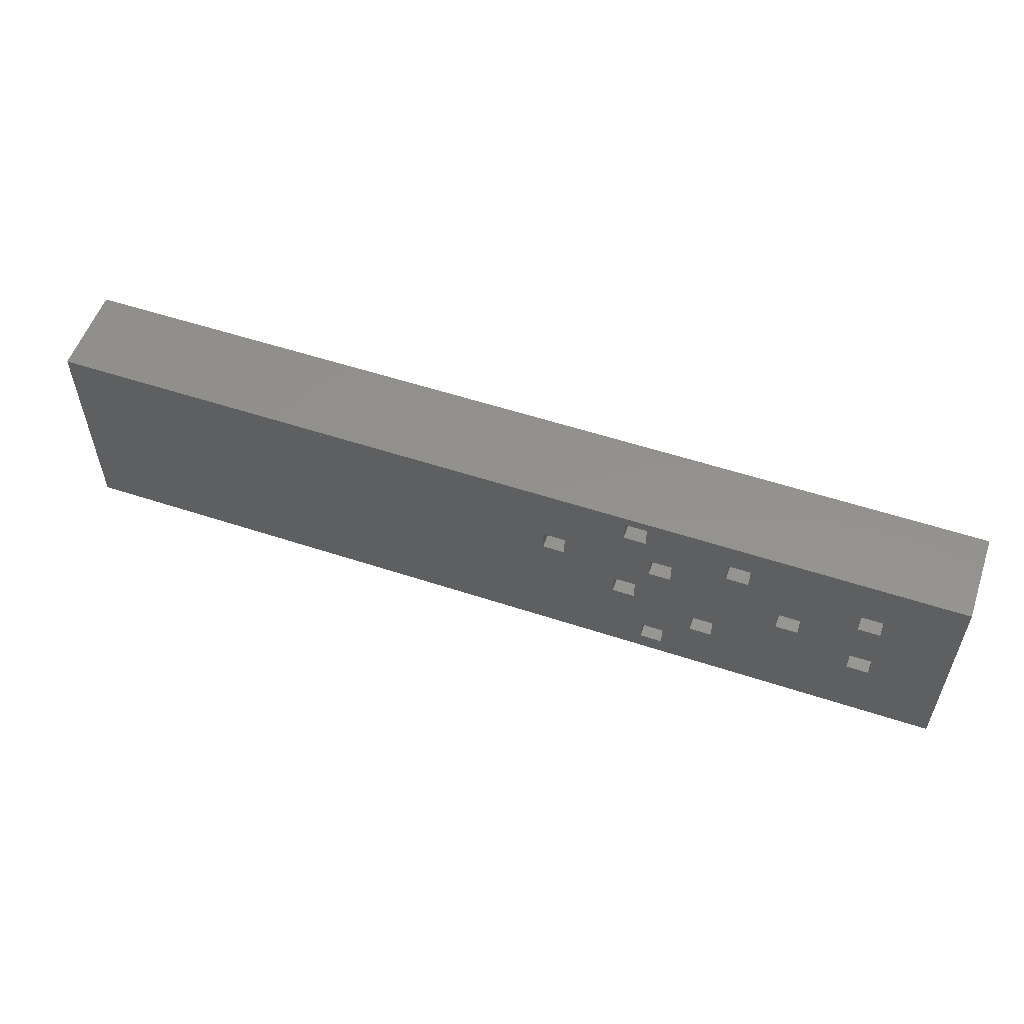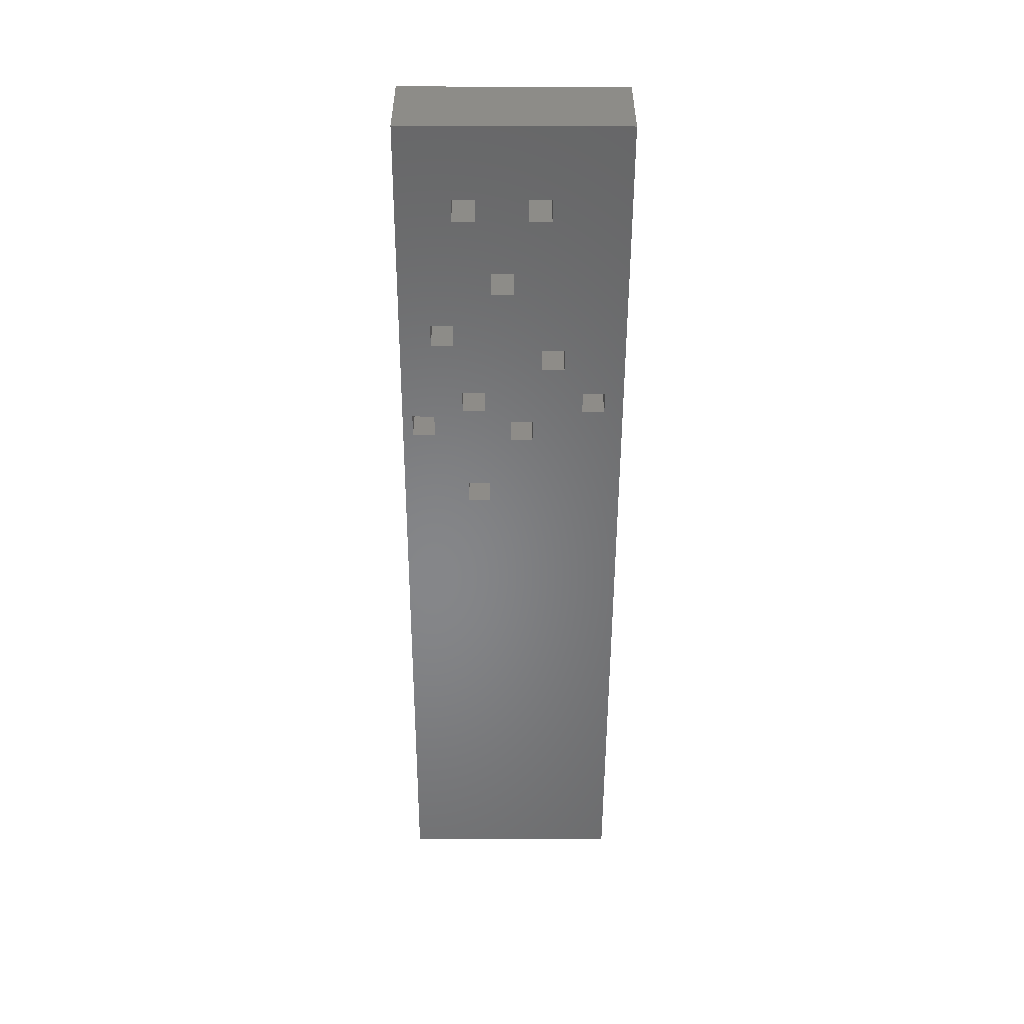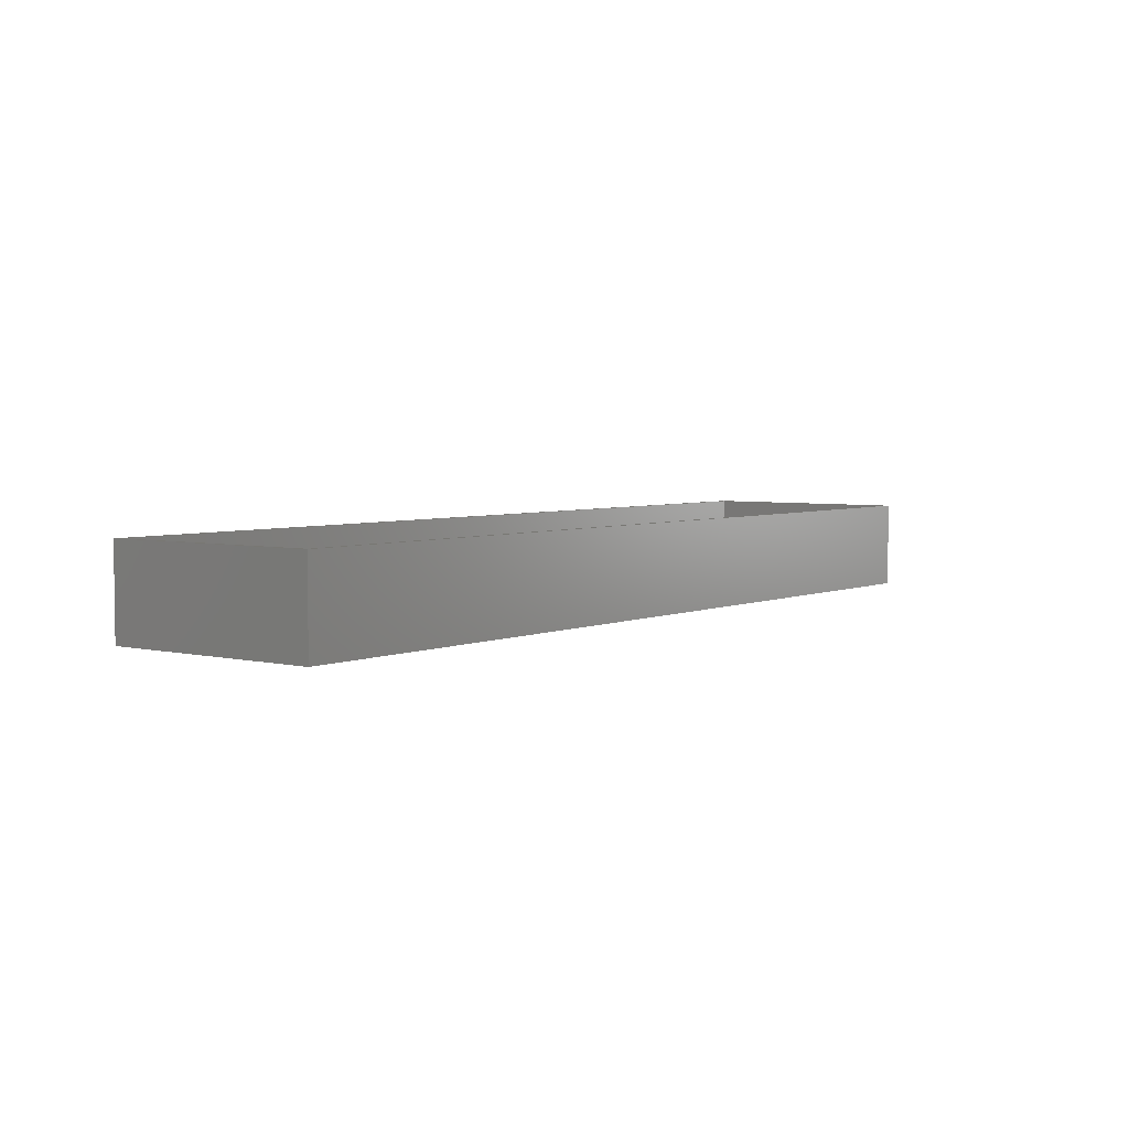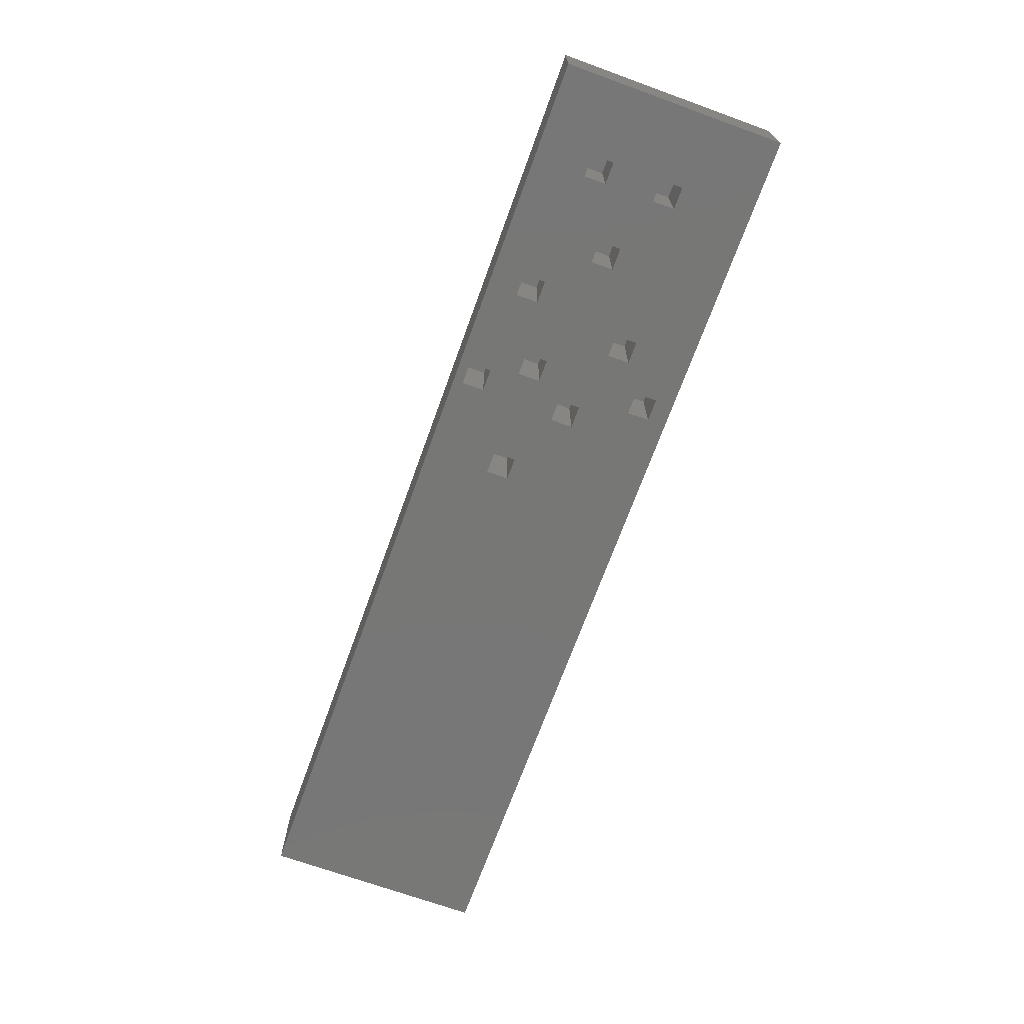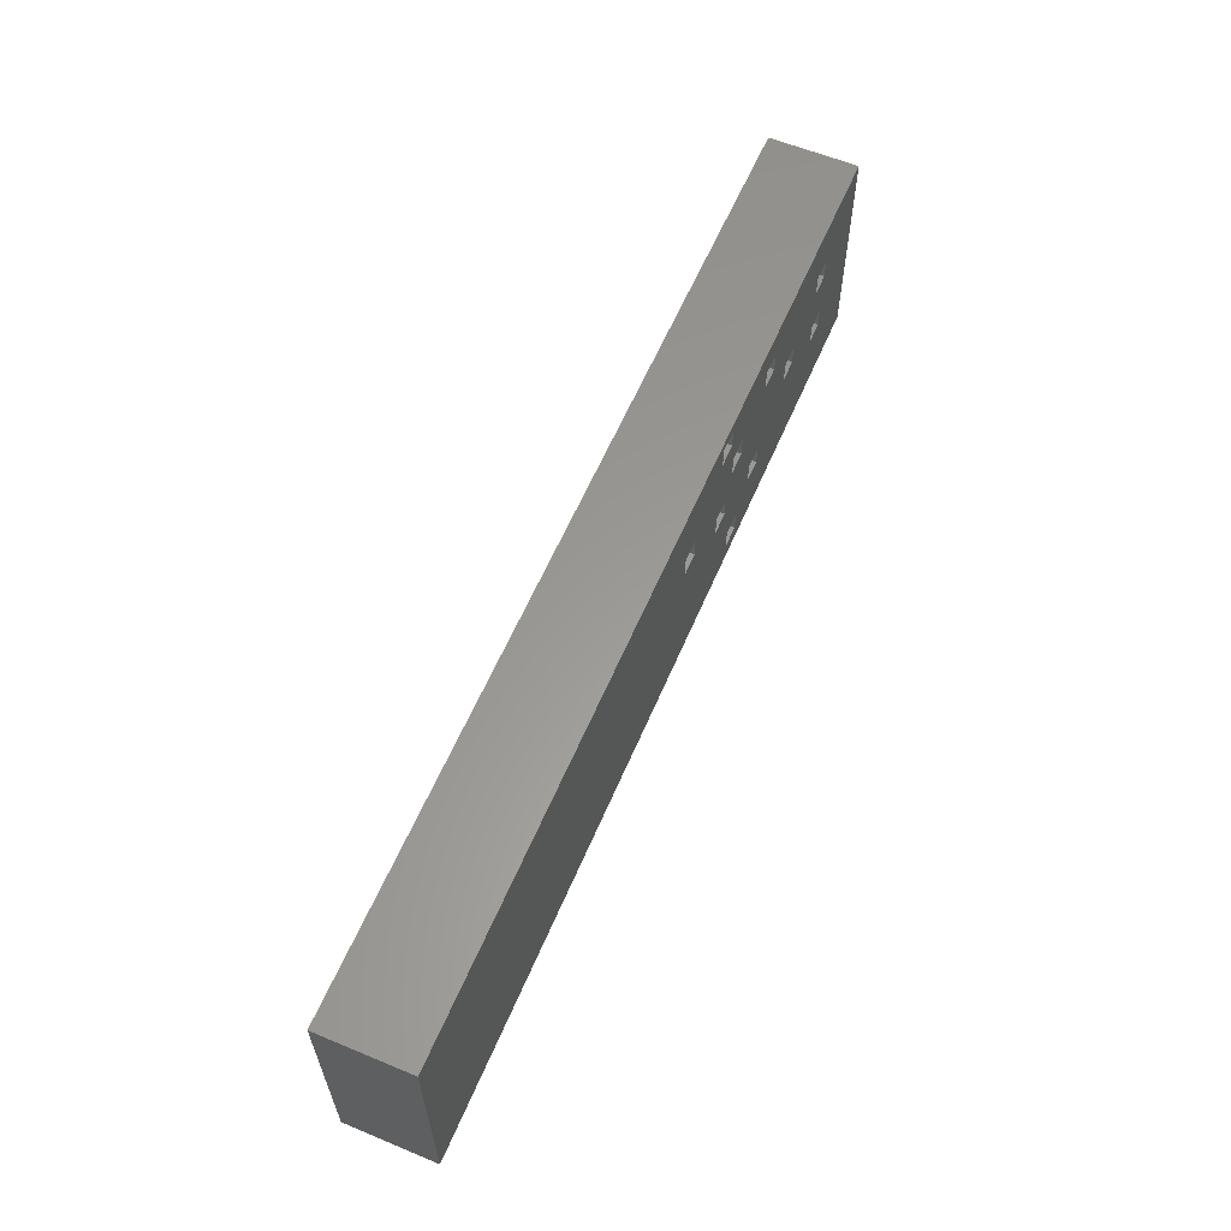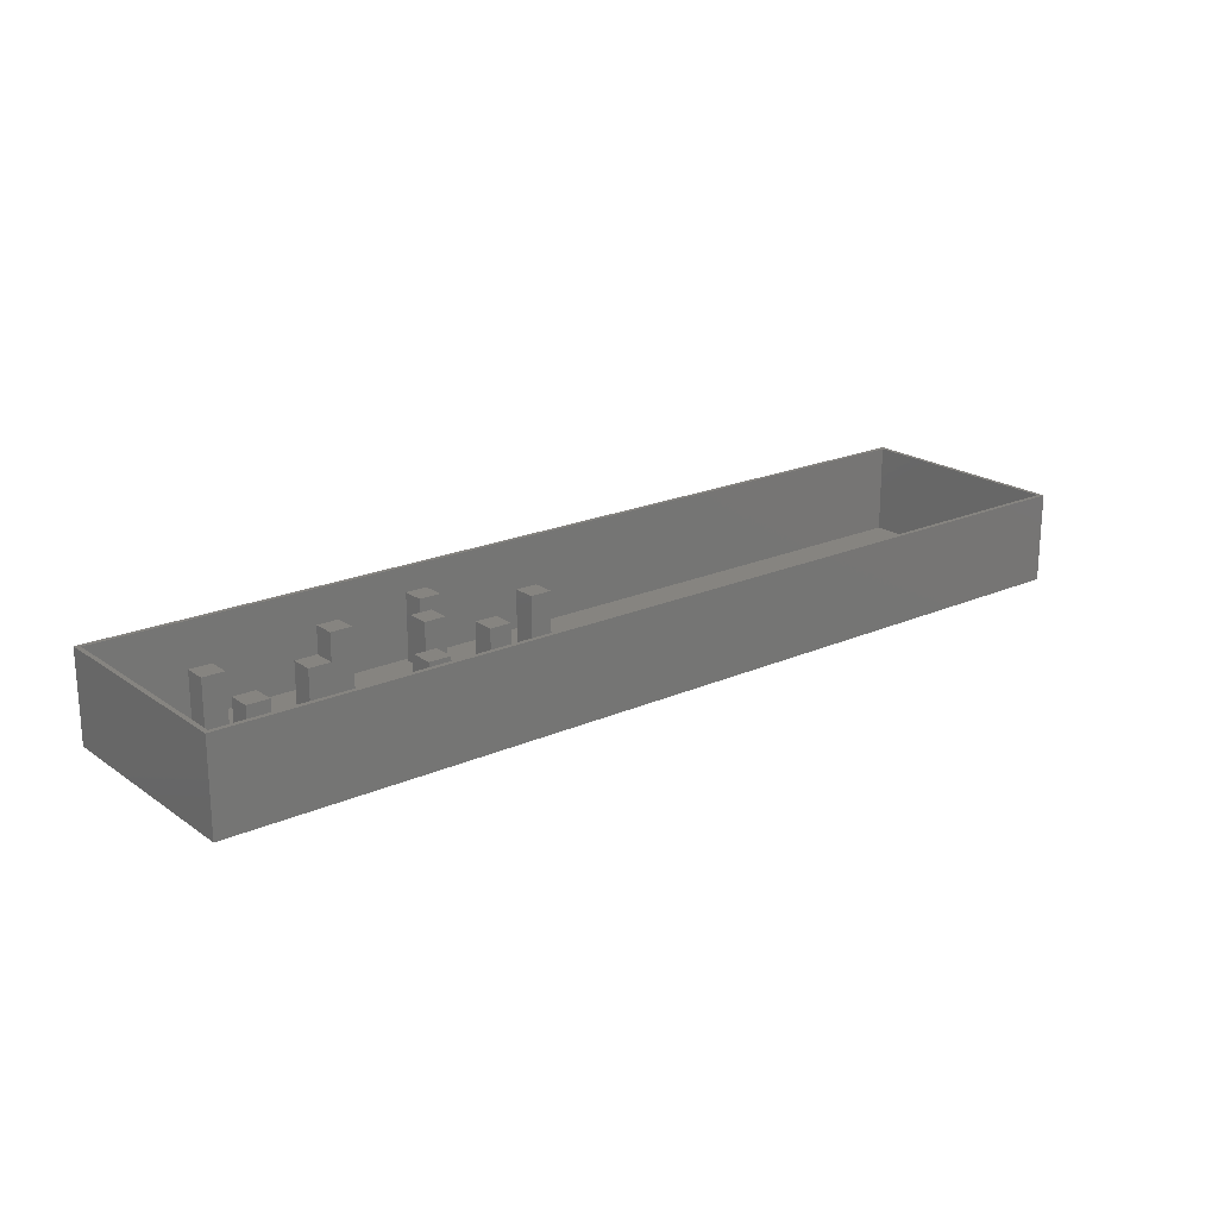
<metadata>
{"format":"stl","ext":"stl","renderer":"f3d","projection":"perspective","resolution":1024,"background":"white","views":[{"elev":55.4,"azim":-160.9,"up":"+Y"},{"elev":-53.3,"azim":-90.2,"up":"+Z"},{"elev":4.3,"azim":-52.9,"up":"+Z"},{"elev":-69.9,"azim":-109.9,"up":"+Z"},{"elev":59.8,"azim":113.0,"up":"+Y"},{"elev":20.5,"azim":-38.7,"up":"+Z"}]}
</metadata>
<code>
# stl→obj: 144 verts, 290 faces
v -1 10 0
v -0.8 9.8 0
v -1 0 0
v 41 10 0
v 40.8 9.8 0
v 40.8 0.2 0
v -0.8 0.2 0
v 41 0 0
v -0.5 5 0
v -0.483 5.129 0
v -0.433 5.25 0
v -0.3536 5.354 0
v 2.302 7.624 -5.775e-15
v 13.11 9.552 0
v -0.25 5.433 0
v -0.1294 5.483 0
v 9.024e-17 5.5 0
v 0.1294 5.483 0
v 0.25 5.433 0
v 0.3536 5.354 0
v 0.433 5.25 0
v 0.483 5.129 0
v 0.5 5 0
v 8.362 8.624 -5.775e-15
v 3.302 7.624 -5.775e-15
v 3.302 6.624 -5.775e-15
v 3.302 4.35 -5.775e-15
v 3.302 3.35 -5.775e-15
v 5.797 5.95 0
v 6.797 5.95 0
v 6.797 4.95 0
v 9.362 8.624 -5.775e-15
v 9.362 7.624 -5.775e-15
v 9.608 3.691 0
v 11.82 7.264 -5.775e-15
v 10.61 3.691 0
v 10.61 2.691 0
v 12.82 7.264 -5.775e-15
v 12.82 6.264 -5.775e-15
v 12.86 1.838 0
v 12.86 0.8379 0
v 14.11 9.552 0
v 14.11 8.552 0
v 16.8 7.029 0
v 14.39 5.08 0
v 14.39 4.08 0
v 17.8 7.029 0
v 17.8 6.029 0
v 39.52 5.129 0
v 39.5 5 0
v 39.57 5.25 0
v 39.65 5.354 0
v 39.75 5.433 0
v 39.87 5.483 0
v 40 5.5 0
v 40.13 5.483 0
v 40.25 5.433 0
v 40.35 5.354 0
v 40.43 5.25 0
v 40.48 5.129 0
v 40.5 5 0
v 11.86 0.8379 0
v 2.302 3.35 -5.775e-15
v -0.25 4.567 0
v -0.3536 4.646 0
v -0.433 4.75 0
v -0.483 4.871 0
v -0.1294 4.517 0
v 2.901e-17 4.5 0
v 0.1294 4.517 0
v 0.25 4.567 0
v 0.3536 4.646 0
v 0.433 4.75 0
v 0.483 4.871 0
v 2.302 6.624 -5.775e-15
v 2.302 4.35 -5.775e-15
v 5.797 4.95 0
v 9.608 2.691 0
v 8.362 7.624 -5.775e-15
v 11.82 6.264 -5.775e-15
v 11.86 1.838 0
v 13.39 4.08 0
v 13.11 8.552 0
v 13.39 5.08 0
v 16.8 6.029 0
v 39.52 4.871 0
v 39.57 4.75 0
v 39.65 4.646 0
v 39.75 4.567 0
v 39.87 4.517 0
v 40 4.5 0
v 40.13 4.517 0
v 40.25 4.567 0
v 40.35 4.646 0
v 40.43 4.75 0
v 40.48 4.871 0
v -1 0 4
v -0.8 0.2 4
v -1 10 4
v 41 0 4
v 40.8 0.2 4
v 40.8 9.8 4
v -0.8 9.8 4
v 41 10 4
v 3.302 7.624 3
v 2.302 6.624 3
v 2.302 7.624 3
v 3.302 6.624 3
v 3.302 4.35 3
v 2.302 3.35 3
v 2.302 4.35 3
v 3.302 3.35 3
v 6.797 5.95 3
v 5.797 4.95 3
v 5.797 5.95 3
v 6.797 4.95 3
v 9.362 8.624 3
v 8.362 7.624 3
v 8.362 8.624 3
v 9.362 7.624 3
v 14.11 9.552 3
v 13.11 8.552 3
v 13.11 9.552 3
v 14.11 8.552 3
v 12.82 7.264 3
v 11.82 6.264 3
v 11.82 7.264 3
v 12.82 6.264 3
v 17.8 7.029 3
v 16.8 6.029 3
v 16.8 7.029 3
v 17.8 6.029 3
v 14.39 5.08 3
v 13.39 4.08 3
v 13.39 5.08 3
v 14.39 4.08 3
v 10.61 3.691 3
v 9.608 2.691 3
v 9.608 3.691 3
v 10.61 2.691 3
v 12.86 1.838 3
v 11.86 0.8379 3
v 11.86 1.838 3
v 12.86 0.8379 3
f 1 2 3
f 2 1 4
f 2 4 5
f 5 4 6
f 3 7 8
f 7 3 2
f 8 7 6
f 8 6 4
f 2 9 7
f 9 2 10
f 10 2 11
f 11 2 12
f 12 2 13
f 13 2 14
f 14 2 5
f 12 13 15
f 15 13 16
f 16 13 17
f 17 13 18
f 18 13 19
f 19 13 20
f 20 13 21
f 21 13 22
f 22 13 23
f 13 14 24
f 13 24 25
f 25 24 26
f 26 24 27
f 27 24 28
f 28 24 29
f 29 24 30
f 30 24 31
f 24 14 32
f 32 14 33
f 33 14 34
f 34 14 35
f 34 35 36
f 36 35 37
f 35 14 38
f 38 14 39
f 39 14 40
f 40 14 41
f 14 5 42
f 42 5 43
f 43 5 44
f 43 44 45
f 45 44 46
f 44 5 47
f 47 5 48
f 48 5 49
f 48 49 50
f 49 5 51
f 51 5 52
f 52 5 53
f 53 5 54
f 54 5 55
f 55 5 56
f 56 5 57
f 57 5 58
f 58 5 59
f 59 5 60
f 60 5 61
f 7 62 6
f 62 7 63
f 63 7 64
f 64 7 65
f 65 7 66
f 66 7 67
f 67 7 9
f 63 64 68
f 63 68 69
f 63 69 70
f 63 70 71
f 63 71 72
f 63 72 73
f 63 73 74
f 63 74 23
f 63 23 13
f 63 13 75
f 63 75 76
f 62 63 28
f 62 28 77
f 77 28 29
f 62 77 31
f 62 31 78
f 78 31 79
f 79 31 24
f 78 79 33
f 78 33 34
f 62 78 37
f 62 37 80
f 80 37 35
f 62 80 81
f 6 62 41
f 6 41 82
f 82 41 83
f 83 41 14
f 82 83 84
f 6 82 46
f 6 46 85
f 85 46 44
f 6 85 48
f 6 48 86
f 86 48 50
f 6 86 87
f 6 87 88
f 6 88 89
f 6 89 90
f 6 90 91
f 6 91 92
f 6 92 93
f 6 93 94
f 6 94 95
f 6 95 96
f 6 96 61
f 6 61 5
f 43 84 83
f 84 43 45
f 39 81 80
f 81 39 40
f 26 76 75
f 76 26 27
f 97 98 99
f 98 97 100
f 98 100 101
f 101 100 102
f 99 103 104
f 103 99 98
f 104 103 102
f 104 102 100
f 100 3 8
f 3 100 97
f 99 3 97
f 3 99 1
f 99 4 1
f 4 99 104
f 4 100 8
f 100 4 104
f 102 6 101
f 6 102 5
f 102 2 5
f 2 102 103
f 2 98 7
f 98 2 103
f 98 6 7
f 6 98 101
f 10 67 9
f 67 10 66
f 66 10 11
f 66 11 65
f 65 11 12
f 65 12 64
f 64 12 15
f 64 15 68
f 68 15 16
f 68 16 69
f 69 16 17
f 69 17 70
f 70 17 18
f 70 18 71
f 71 18 19
f 71 19 72
f 72 19 20
f 72 20 73
f 73 20 21
f 73 21 74
f 74 21 22
f 74 22 23
f 49 86 50
f 86 49 51
f 86 51 87
f 87 51 52
f 87 52 88
f 88 52 53
f 88 53 89
f 89 53 54
f 89 54 90
f 90 54 55
f 90 55 91
f 91 55 56
f 91 56 92
f 92 56 57
f 92 57 93
f 93 57 58
f 93 58 94
f 94 58 59
f 94 59 95
f 95 59 60
f 95 60 96
f 96 60 61
f 105 106 107
f 106 105 108
f 105 13 25
f 13 105 107
f 105 26 108
f 26 105 25
f 106 26 75
f 26 106 108
f 13 106 75
f 106 13 107
f 109 110 111
f 110 109 112
f 109 28 112
f 28 109 27
f 110 28 63
f 28 110 112
f 76 110 63
f 110 76 111
f 109 76 27
f 76 109 111
f 113 114 115
f 114 113 116
f 114 31 77
f 31 114 116
f 29 114 77
f 114 29 115
f 113 29 30
f 29 113 115
f 113 31 116
f 31 113 30
f 117 118 119
f 118 117 120
f 118 33 79
f 33 118 120
f 24 118 79
f 118 24 119
f 117 24 32
f 24 117 119
f 117 33 120
f 33 117 32
f 121 122 123
f 122 121 124
f 121 43 124
f 43 121 42
f 122 43 83
f 43 122 124
f 14 122 83
f 122 14 123
f 121 14 42
f 14 121 123
f 125 126 127
f 126 125 128
f 125 35 38
f 35 125 127
f 125 39 128
f 39 125 38
f 126 39 80
f 39 126 128
f 35 126 80
f 126 35 127
f 129 130 131
f 130 129 132
f 129 44 47
f 44 129 131
f 129 48 132
f 48 129 47
f 130 48 85
f 48 130 132
f 44 130 85
f 130 44 131
f 133 134 135
f 134 133 136
f 133 46 136
f 46 133 45
f 134 46 82
f 46 134 136
f 84 134 82
f 134 84 135
f 133 84 45
f 84 133 135
f 137 138 139
f 138 137 140
f 137 34 36
f 34 137 139
f 137 37 140
f 37 137 36
f 138 37 78
f 37 138 140
f 34 138 78
f 138 34 139
f 141 142 143
f 142 141 144
f 141 81 40
f 81 141 143
f 141 41 144
f 41 141 40
f 142 41 62
f 41 142 144
f 81 142 62
f 142 81 143

</code>
